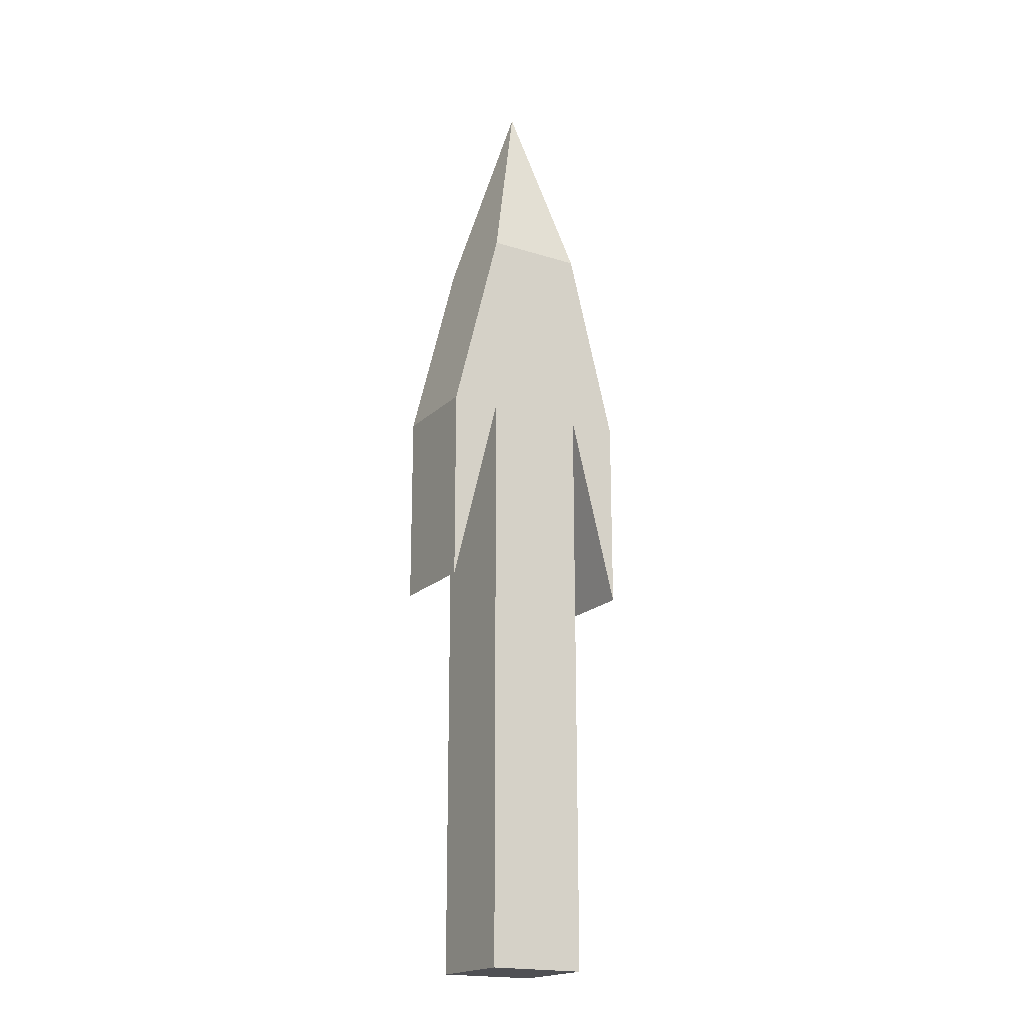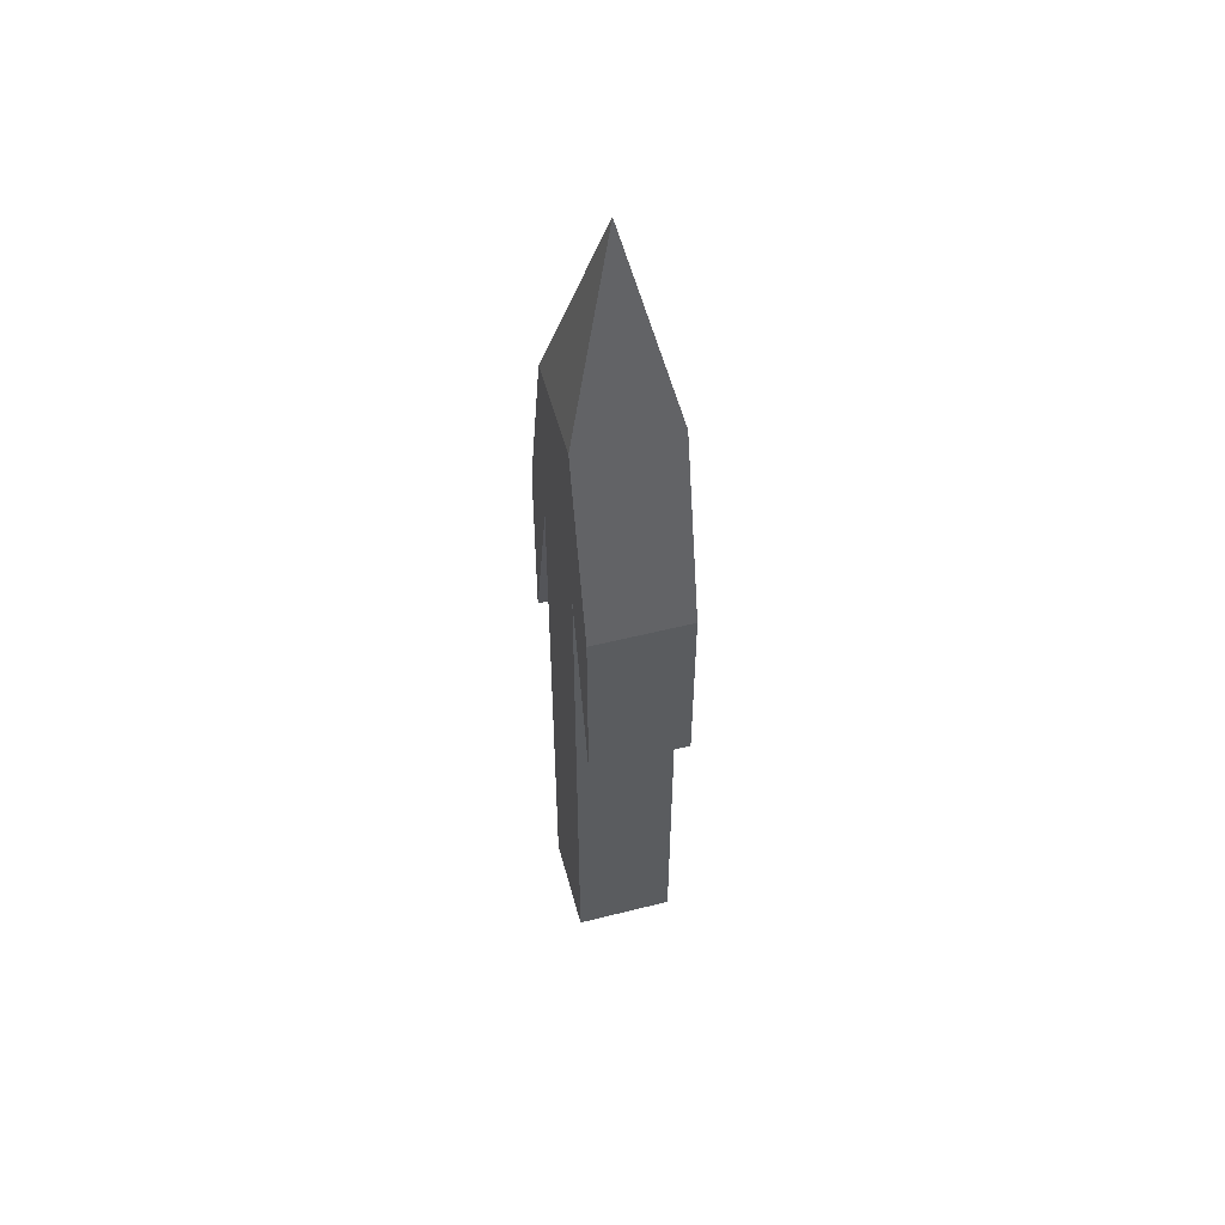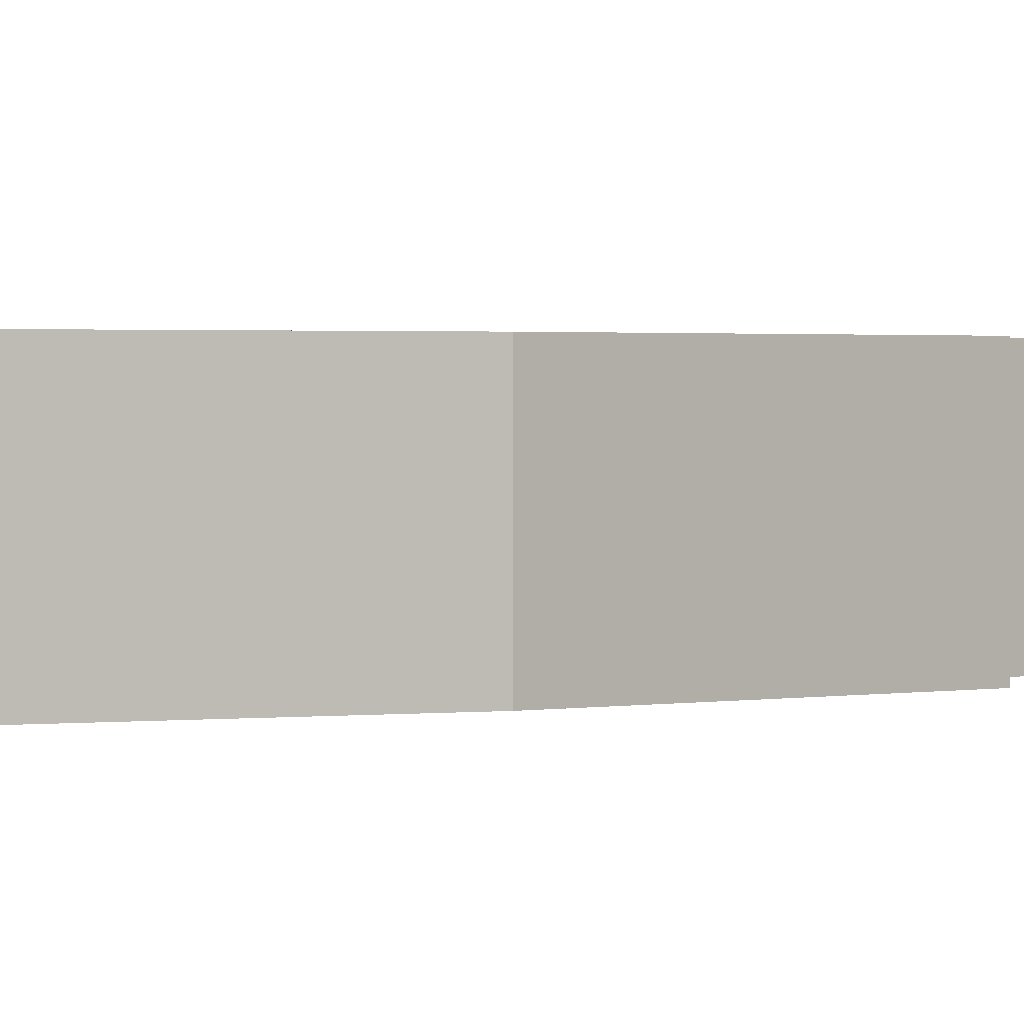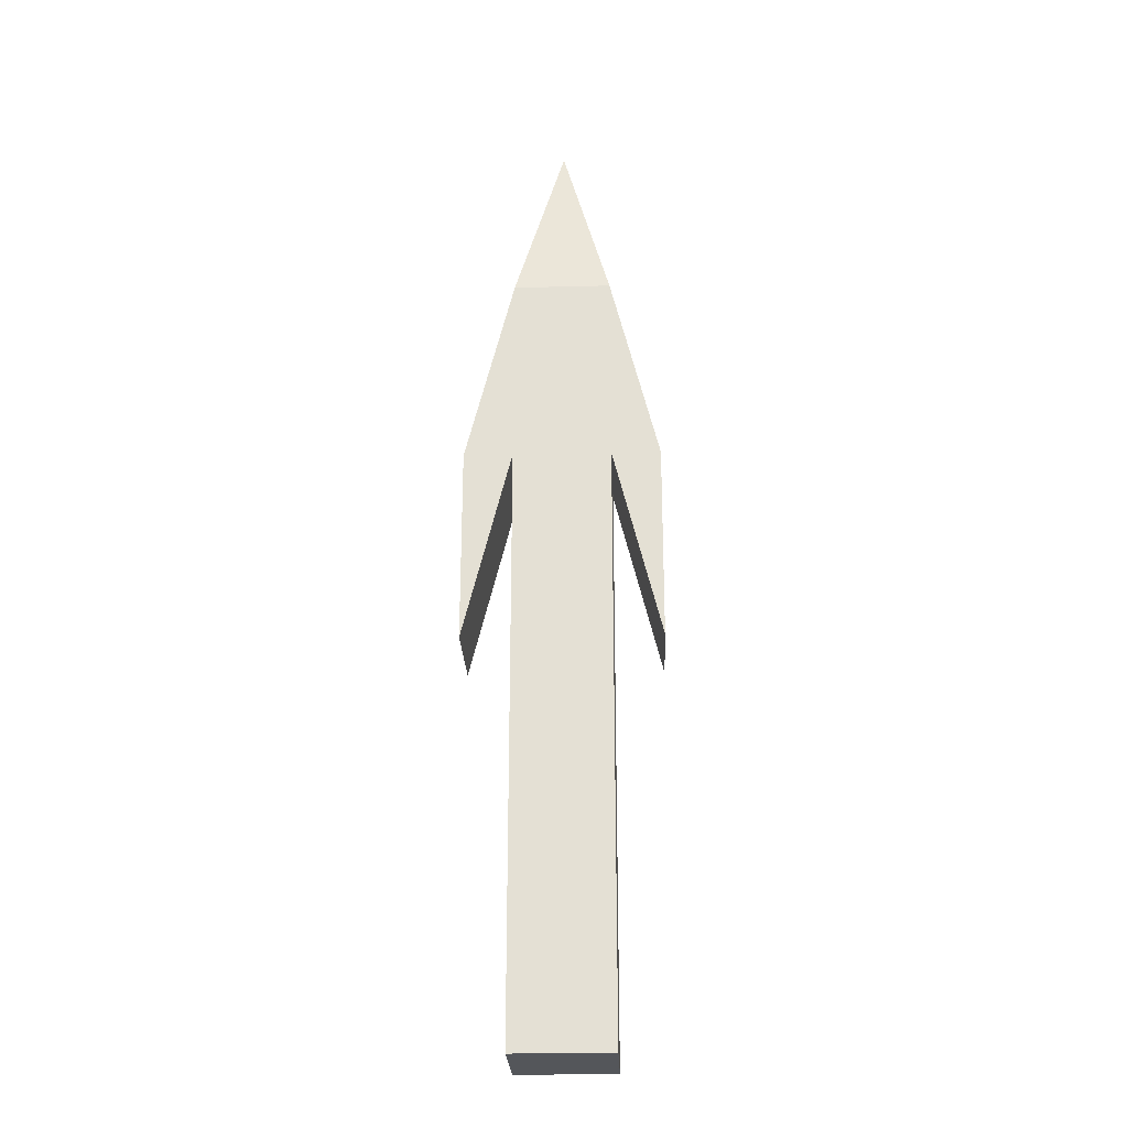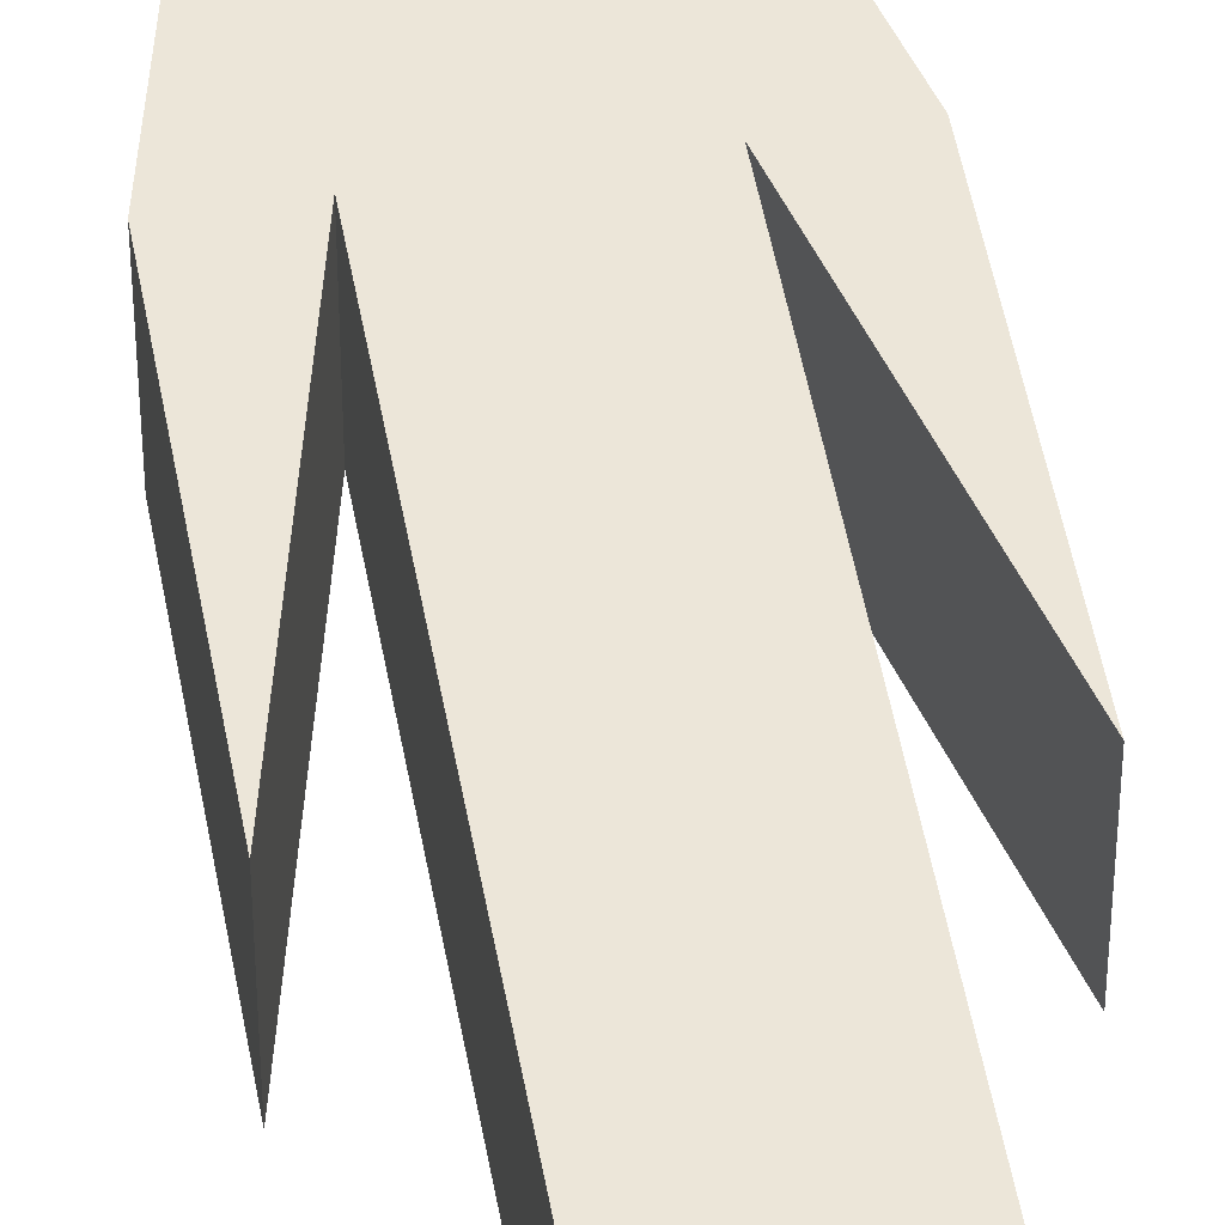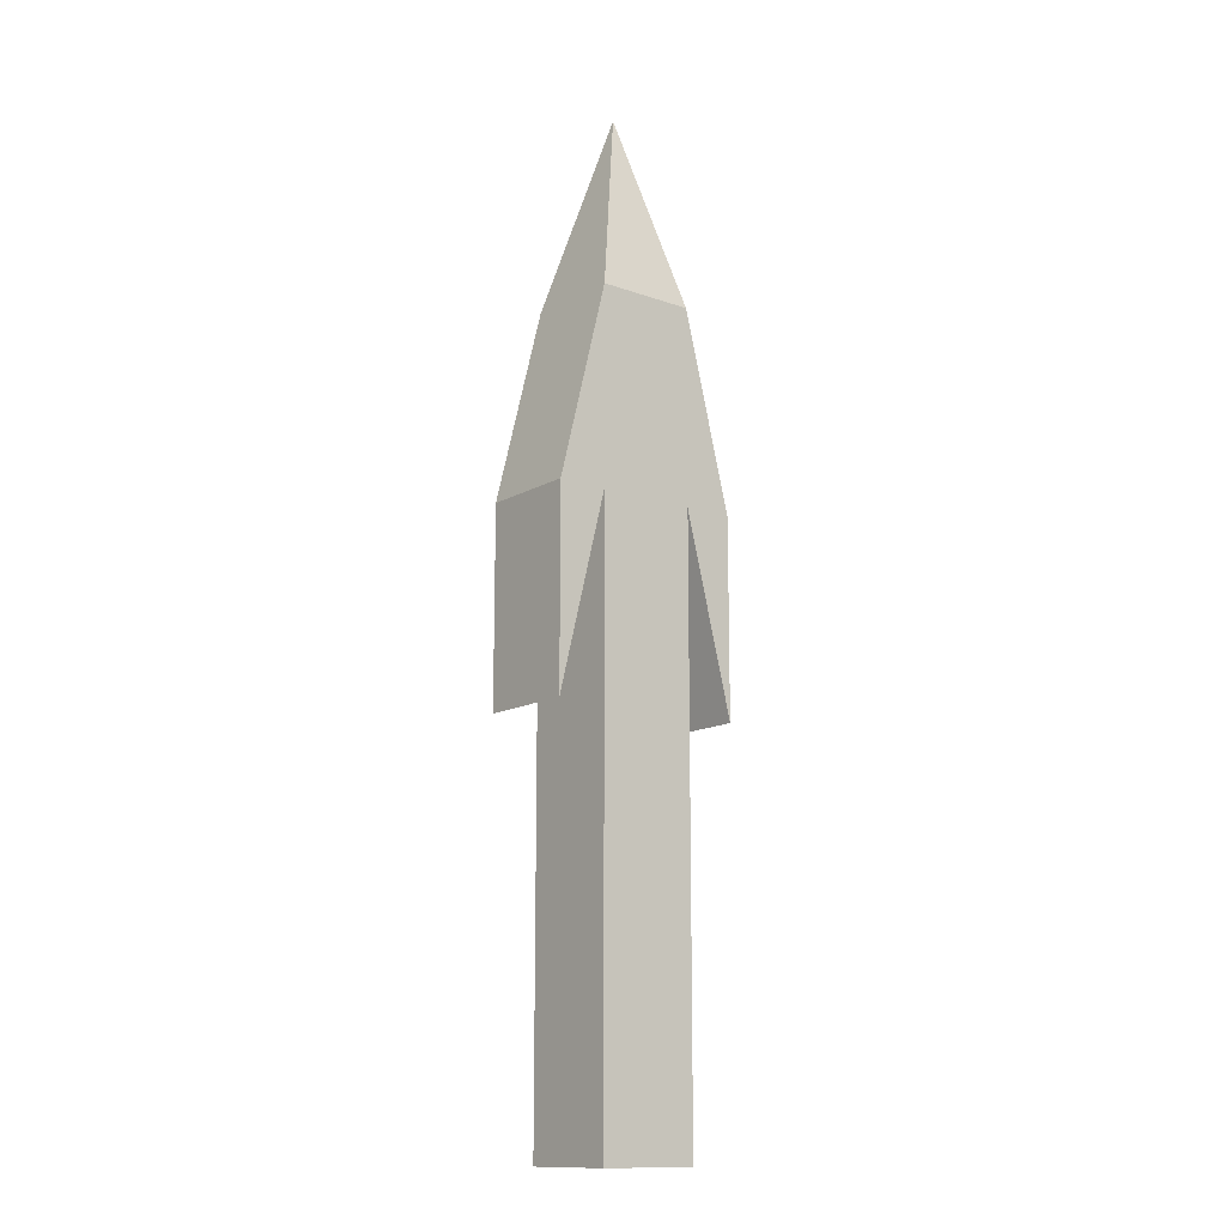
<metadata>
{"format":"obj","ext":"obj","renderer":"f3d","projection":"perspective","resolution":1024,"background":"white","views":[{"elev":-19.1,"azim":149.3,"up":"+Z"},{"elev":54.0,"azim":-105.0,"up":"+Z"},{"elev":1.0,"azim":44.9,"up":"+Y"},{"elev":-25.1,"azim":2.3,"up":"+Z"},{"elev":49.4,"azim":170.0,"up":"+Y"},{"elev":-13.6,"azim":-38.6,"up":"+Z"}]}
</metadata>
<code>
o Cube
v -0.5 0.5 0
v 0.5 0.5 -0
v 0.5 -0.5 -0
v -0.5 -0.5 0
v -0.5 0.5 4
v 0.5 0.5 4
v 0.5 -0.5 4
v -0.5 -0.5 4
v -0.5 0.5 6
v 0.5 0.5 6
v -0.5 -0.5 6
v 0.5 -0.5 6
v 1 0.5 2
v 1 -0.5 2
v 1 0.5 4
v 1 -0.5 4
v -1 0.5 2
v -1 -0.5 2
v -1 0.5 4
v -1 -0.5 4
v -0.5 0.5 -2
v 0.5 0.5 -2
v -0.5 -0.5 -2
v 0.5 -0.5 -2
v 0 -0 8
v 0 -0 8
v 0 -0 8
v 0 -0 8
f 4 23 24
f 6 10 15
f 5 6 2
f 6 7 3
f 7 8 4
f 1 4 8
f 12 10 26
f 6 5 9
f 7 12 11
f 8 11 20
f 13 15 16
f 12 16 15
f 6 13 14
f 7 14 16
f 18 20 19
f 9 19 20
f 8 18 17
f 5 17 19
f 22 24 23
f 3 24 22
f 1 21 23
f 1 2 22
f 25 27 28
f 10 9 25
f 11 12 28
f 11 27 25
f 3 4 24
f 13 6 15
f 1 5 2
f 2 6 3
f 3 7 4
f 5 1 8
f 28 12 26
f 10 6 9
f 8 7 11
f 18 8 20
f 14 13 16
f 10 12 15
f 7 6 14
f 12 7 16
f 17 18 19
f 11 9 20
f 5 8 17
f 9 5 19
f 21 22 23
f 2 3 22
f 4 1 23
f 21 1 22
f 26 25 28
f 26 10 25
f 27 11 28
f 9 11 25

</code>
